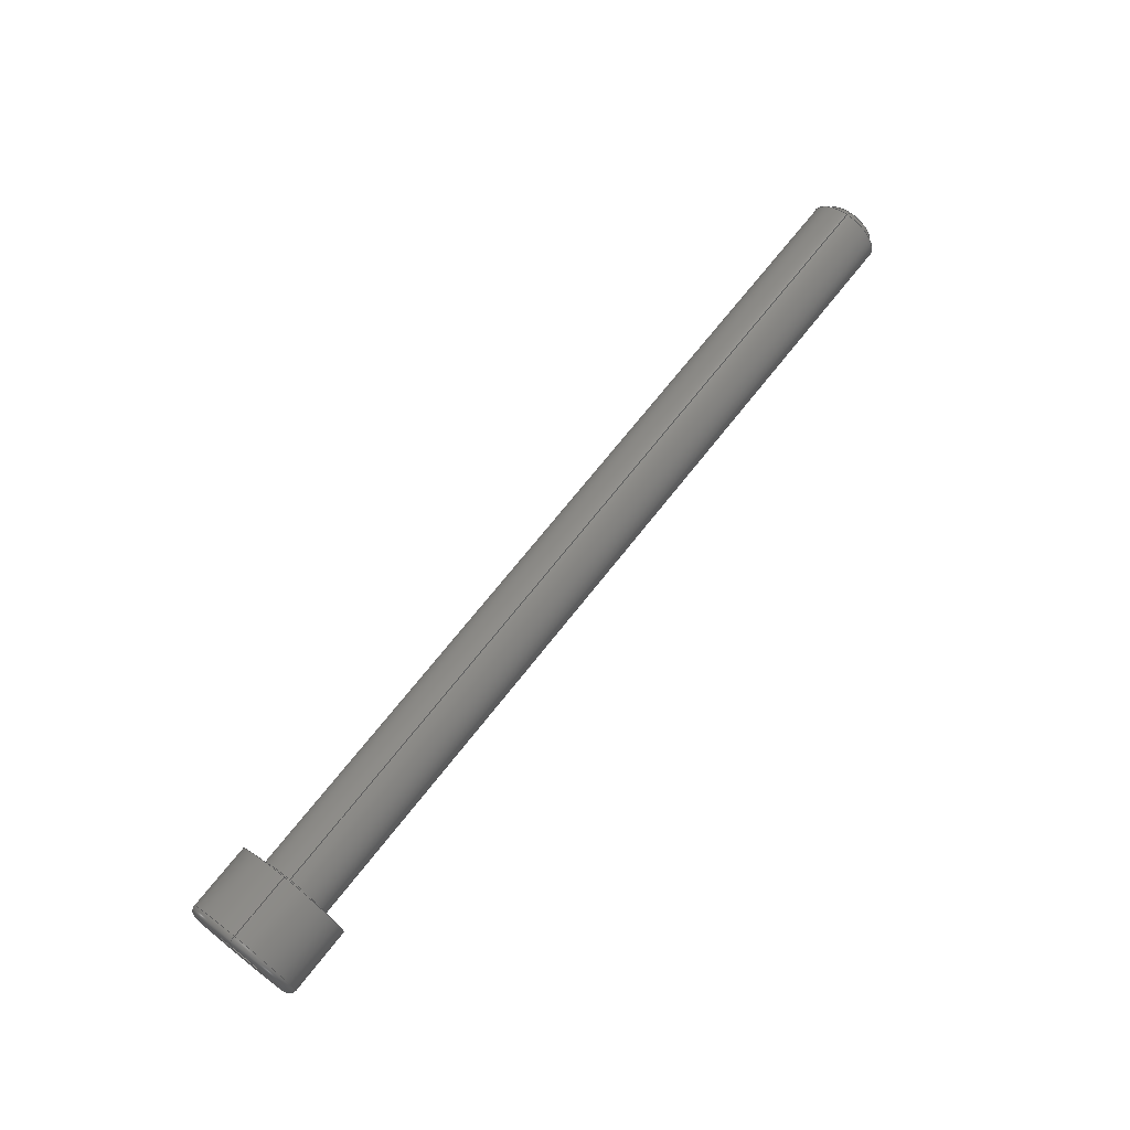
<metadata>
{"format":"step","ext":"step","renderer":"f3d","projection":"perspective","resolution":1024,"background":"white","views":[{"elev":69.3,"azim":-52.0,"up":"+Y"}]}
</metadata>
<code>
ISO-10303-21;
DATA;
#1=SHAPE_REPRESENTATION_RELATIONSHIP('SRR','None',#377,#2);
#2=ADVANCED_BREP_SHAPE_REPRESENTATION($,(#210),#365);
#3=STYLED_ITEM($,(#385),#210);
#4=(
BOUNDED_CURVE()
B_SPLINE_CURVE(2,(#330,#331,#332),.UNSPECIFIED.,.F.,.F.)
B_SPLINE_CURVE_WITH_KNOTS((3,3),(0,0.1395),.UNSPECIFIED.)
CURVE()
GEOMETRIC_REPRESENTATION_ITEM()
RATIONAL_B_SPLINE_CURVE((1,1.155,1))
REPRESENTATION_ITEM($)
);
#5=(
BOUNDED_CURVE()
B_SPLINE_CURVE(2,(#337,#338,#339),.UNSPECIFIED.,.F.,.F.)
B_SPLINE_CURVE_WITH_KNOTS((3,3),(0,0.1395),.UNSPECIFIED.)
CURVE()
GEOMETRIC_REPRESENTATION_ITEM()
RATIONAL_B_SPLINE_CURVE((1,1.155,1))
REPRESENTATION_ITEM($)
);
#6=(
BOUNDED_CURVE()
B_SPLINE_CURVE(2,(#343,#344,#345),.UNSPECIFIED.,.F.,.F.)
B_SPLINE_CURVE_WITH_KNOTS((3,3),(0,0.1395),.UNSPECIFIED.)
CURVE()
GEOMETRIC_REPRESENTATION_ITEM()
RATIONAL_B_SPLINE_CURVE((1,1.155,1))
REPRESENTATION_ITEM($)
);
#7=(
BOUNDED_CURVE()
B_SPLINE_CURVE(2,(#349,#350,#351),.UNSPECIFIED.,.F.,.F.)
B_SPLINE_CURVE_WITH_KNOTS((3,3),(0,0.1395),.UNSPECIFIED.)
CURVE()
GEOMETRIC_REPRESENTATION_ITEM()
RATIONAL_B_SPLINE_CURVE((1,1.155,1))
REPRESENTATION_ITEM($)
);
#8=(
BOUNDED_CURVE()
B_SPLINE_CURVE(2,(#355,#356,#357),.UNSPECIFIED.,.F.,.F.)
B_SPLINE_CURVE_WITH_KNOTS((3,3),(0,0.1395),.UNSPECIFIED.)
CURVE()
GEOMETRIC_REPRESENTATION_ITEM()
RATIONAL_B_SPLINE_CURVE((1,1.155,1))
REPRESENTATION_ITEM($)
);
#9=(
BOUNDED_CURVE()
B_SPLINE_CURVE(2,(#360,#361,#362),.UNSPECIFIED.,.F.,.F.)
B_SPLINE_CURVE_WITH_KNOTS((3,3),(0,0.1395),.UNSPECIFIED.)
CURVE()
GEOMETRIC_REPRESENTATION_ITEM()
RATIONAL_B_SPLINE_CURVE((1,1.155,1))
REPRESENTATION_ITEM($)
);
#10=LINE($,#316,#22);
#11=LINE($,#318,#23);
#12=LINE($,#320,#24);
#13=LINE($,#322,#25);
#14=LINE($,#324,#26);
#15=LINE($,#325,#27);
#16=LINE($,#333,#28);
#17=LINE($,#334,#29);
#18=LINE($,#340,#30);
#19=LINE($,#346,#31);
#20=LINE($,#352,#32);
#21=LINE($,#358,#33);
#22=VECTOR($,#264,0.05427);
#23=VECTOR($,#265,0.05427);
#24=VECTOR($,#266,0.05427);
#25=VECTOR($,#267,0.05427);
#26=VECTOR($,#268,0.05427);
#27=VECTOR($,#269,0.05427);
#28=VECTOR($,#274,0.057);
#29=VECTOR($,#275,0.057);
#30=VECTOR($,#278,0.057);
#31=VECTOR($,#281,0.057);
#32=VECTOR($,#284,0.057);
#33=VECTOR($,#287,0.057);
#34=CONICAL_SURFACE($,#219,0.05505,45);
#35=CONICAL_SURFACE($,#233,0.02714,60);
#36=PLANE($,#217);
#37=PLANE($,#221);
#38=PLANE($,#225);
#39=PLANE($,#227);
#40=PLANE($,#228);
#41=PLANE($,#229);
#42=PLANE($,#230);
#43=PLANE($,#231);
#44=PLANE($,#232);
#45=CYLINDRICAL_SURFACE($,#215,0.0625);
#46=CYLINDRICAL_SURFACE($,#226,0.1025);
#47=FACE_BOUND($,#70,.T.);
#48=FACE_BOUND($,#72,.T.);
#49=FACE_BOUND($,#74,.T.);
#50=FACE_BOUND($,#76,.T.);
#51=FACE_BOUND($,#79,.T.);
#52=FACE_BOUND($,#80,.T.);
#53=FACE_BOUND($,#81,.T.);
#54=FACE_BOUND($,#83,.T.);
#55=FACE_OUTER_BOUND($,#69,.T.);
#56=FACE_OUTER_BOUND($,#71,.T.);
#57=FACE_OUTER_BOUND($,#73,.T.);
#58=FACE_OUTER_BOUND($,#75,.T.);
#59=FACE_OUTER_BOUND($,#77,.T.);
#60=FACE_OUTER_BOUND($,#78,.T.);
#61=FACE_OUTER_BOUND($,#82,.T.);
#62=FACE_OUTER_BOUND($,#84,.T.);
#63=FACE_OUTER_BOUND($,#85,.T.);
#64=FACE_OUTER_BOUND($,#86,.T.);
#65=FACE_OUTER_BOUND($,#87,.T.);
#66=FACE_OUTER_BOUND($,#88,.T.);
#67=FACE_OUTER_BOUND($,#89,.T.);
#68=FACE_OUTER_BOUND($,#90,.T.);
#69=EDGE_LOOP($,(#142));
#70=EDGE_LOOP($,(#143));
#71=EDGE_LOOP($,(#144));
#72=EDGE_LOOP($,(#145));
#73=EDGE_LOOP($,(#146));
#74=EDGE_LOOP($,(#147));
#75=EDGE_LOOP($,(#148));
#76=EDGE_LOOP($,(#149));
#77=EDGE_LOOP($,(#150));
#78=EDGE_LOOP($,(#151));
#79=EDGE_LOOP($,(#152));
#80=EDGE_LOOP($,(#153,#154,#155,#156,#157,#158));
#81=EDGE_LOOP($,(#159));
#82=EDGE_LOOP($,(#160));
#83=EDGE_LOOP($,(#161));
#84=EDGE_LOOP($,(#162,#163,#164,#165));
#85=EDGE_LOOP($,(#166,#167,#168,#169));
#86=EDGE_LOOP($,(#170,#171,#172,#173));
#87=EDGE_LOOP($,(#174,#175,#176,#177));
#88=EDGE_LOOP($,(#178,#179,#180,#181));
#89=EDGE_LOOP($,(#182,#183,#184,#185));
#90=EDGE_LOOP($,(#186,#187,#188,#189,#190,#191));
#91=CIRCLE($,#213,0.0675);
#92=CIRCLE($,#214,0.0625);
#93=CIRCLE($,#216,0.0625);
#94=CIRCLE($,#218,0.1025);
#95=CIRCLE($,#220,0.0476);
#96=CIRCLE($,#223,0.0905);
#97=CIRCLE($,#224,0.1025);
#98=VERTEX_POINT($,#294);
#99=VERTEX_POINT($,#296);
#100=VERTEX_POINT($,#299);
#101=VERTEX_POINT($,#302);
#102=VERTEX_POINT($,#305);
#103=VERTEX_POINT($,#309);
#104=VERTEX_POINT($,#311);
#105=VERTEX_POINT($,#314);
#106=VERTEX_POINT($,#315);
#107=VERTEX_POINT($,#317);
#108=VERTEX_POINT($,#319);
#109=VERTEX_POINT($,#321);
#110=VERTEX_POINT($,#323);
#111=VERTEX_POINT($,#328);
#112=VERTEX_POINT($,#329);
#113=VERTEX_POINT($,#336);
#114=VERTEX_POINT($,#342);
#115=VERTEX_POINT($,#348);
#116=VERTEX_POINT($,#354);
#117=EDGE_CURVE($,#98,#98,#91,.T.);
#118=EDGE_CURVE($,#99,#99,#92,.T.);
#119=EDGE_CURVE($,#100,#100,#93,.T.);
#120=EDGE_CURVE($,#101,#101,#94,.T.);
#121=EDGE_CURVE($,#102,#102,#95,.T.);
#122=EDGE_CURVE($,#103,#103,#96,.T.);
#123=EDGE_CURVE($,#104,#104,#97,.T.);
#124=EDGE_CURVE($,#105,#106,#10,.T.);
#125=EDGE_CURVE($,#106,#107,#11,.T.);
#126=EDGE_CURVE($,#107,#108,#12,.T.);
#127=EDGE_CURVE($,#108,#109,#13,.T.);
#128=EDGE_CURVE($,#109,#110,#14,.T.);
#129=EDGE_CURVE($,#110,#105,#15,.T.);
#130=EDGE_CURVE($,#111,#112,#4,.T.);
#131=EDGE_CURVE($,#111,#110,#16,.T.);
#132=EDGE_CURVE($,#112,#109,#17,.T.);
#133=EDGE_CURVE($,#113,#111,#5,.T.);
#134=EDGE_CURVE($,#113,#105,#18,.T.);
#135=EDGE_CURVE($,#114,#113,#6,.T.);
#136=EDGE_CURVE($,#114,#106,#19,.T.);
#137=EDGE_CURVE($,#115,#114,#7,.T.);
#138=EDGE_CURVE($,#107,#115,#20,.T.);
#139=EDGE_CURVE($,#112,#116,#8,.T.);
#140=EDGE_CURVE($,#116,#108,#21,.T.);
#141=EDGE_CURVE($,#116,#115,#9,.T.);
#142=ORIENTED_EDGE($,*,*,#117,.T.);
#143=ORIENTED_EDGE($,*,*,#118,.T.);
#144=ORIENTED_EDGE($,*,*,#119,.F.);
#145=ORIENTED_EDGE($,*,*,#118,.F.);
#146=ORIENTED_EDGE($,*,*,#120,.T.);
#147=ORIENTED_EDGE($,*,*,#117,.F.);
#148=ORIENTED_EDGE($,*,*,#119,.T.);
#149=ORIENTED_EDGE($,*,*,#121,.T.);
#150=ORIENTED_EDGE($,*,*,#121,.F.);
#151=ORIENTED_EDGE($,*,*,#122,.T.);
#152=ORIENTED_EDGE($,*,*,#123,.T.);
#153=ORIENTED_EDGE($,*,*,#124,.T.);
#154=ORIENTED_EDGE($,*,*,#125,.T.);
#155=ORIENTED_EDGE($,*,*,#126,.T.);
#156=ORIENTED_EDGE($,*,*,#127,.T.);
#157=ORIENTED_EDGE($,*,*,#128,.T.);
#158=ORIENTED_EDGE($,*,*,#129,.T.);
#159=ORIENTED_EDGE($,*,*,#122,.F.);
#160=ORIENTED_EDGE($,*,*,#120,.F.);
#161=ORIENTED_EDGE($,*,*,#123,.F.);
#162=ORIENTED_EDGE($,*,*,#130,.F.);
#163=ORIENTED_EDGE($,*,*,#131,.T.);
#164=ORIENTED_EDGE($,*,*,#128,.F.);
#165=ORIENTED_EDGE($,*,*,#132,.F.);
#166=ORIENTED_EDGE($,*,*,#133,.F.);
#167=ORIENTED_EDGE($,*,*,#134,.T.);
#168=ORIENTED_EDGE($,*,*,#129,.F.);
#169=ORIENTED_EDGE($,*,*,#131,.F.);
#170=ORIENTED_EDGE($,*,*,#135,.F.);
#171=ORIENTED_EDGE($,*,*,#136,.T.);
#172=ORIENTED_EDGE($,*,*,#124,.F.);
#173=ORIENTED_EDGE($,*,*,#134,.F.);
#174=ORIENTED_EDGE($,*,*,#137,.F.);
#175=ORIENTED_EDGE($,*,*,#138,.F.);
#176=ORIENTED_EDGE($,*,*,#125,.F.);
#177=ORIENTED_EDGE($,*,*,#136,.F.);
#178=ORIENTED_EDGE($,*,*,#139,.F.);
#179=ORIENTED_EDGE($,*,*,#132,.T.);
#180=ORIENTED_EDGE($,*,*,#127,.F.);
#181=ORIENTED_EDGE($,*,*,#140,.F.);
#182=ORIENTED_EDGE($,*,*,#141,.F.);
#183=ORIENTED_EDGE($,*,*,#140,.T.);
#184=ORIENTED_EDGE($,*,*,#126,.F.);
#185=ORIENTED_EDGE($,*,*,#138,.T.);
#186=ORIENTED_EDGE($,*,*,#137,.T.);
#187=ORIENTED_EDGE($,*,*,#135,.T.);
#188=ORIENTED_EDGE($,*,*,#133,.T.);
#189=ORIENTED_EDGE($,*,*,#130,.T.);
#190=ORIENTED_EDGE($,*,*,#139,.T.);
#191=ORIENTED_EDGE($,*,*,#141,.T.);
#192=TOROIDAL_SURFACE($,#212,0.0675,0.005);
#193=TOROIDAL_SURFACE($,#222,0.0905,0.012);
#194=ADVANCED_FACE($,(#55,#47),#192,.F.);
#195=ADVANCED_FACE($,(#56,#48),#45,.T.);
#196=ADVANCED_FACE($,(#57,#49),#36,.T.);
#197=ADVANCED_FACE($,(#58,#50),#34,.T.);
#198=ADVANCED_FACE($,(#59),#37,.T.);
#199=ADVANCED_FACE($,(#60,#51),#193,.T.);
#200=ADVANCED_FACE($,(#52,#53),#38,.T.);
#201=ADVANCED_FACE($,(#61,#54),#46,.T.);
#202=ADVANCED_FACE($,(#62),#39,.F.);
#203=ADVANCED_FACE($,(#63),#40,.F.);
#204=ADVANCED_FACE($,(#64),#41,.F.);
#205=ADVANCED_FACE($,(#65),#42,.F.);
#206=ADVANCED_FACE($,(#66),#43,.F.);
#207=ADVANCED_FACE($,(#67),#44,.F.);
#208=ADVANCED_FACE($,(#68),#35,.F.);
#209=CLOSED_SHELL($,(#194,#195,#196,#197,#198,#199,#200,#201,#202,#203,
#204,#205,#206,#207,#208));
#210=MANIFOLD_SOLID_BREP('Solid1',#209);
#211=AXIS2_PLACEMENT_3D('placement',#292,#234,#235);
#212=AXIS2_PLACEMENT_3D($,#293,#236,#237);
#213=AXIS2_PLACEMENT_3D($,#295,#238,#239);
#214=AXIS2_PLACEMENT_3D($,#297,#240,#241);
#215=AXIS2_PLACEMENT_3D($,#298,#242,#243);
#216=AXIS2_PLACEMENT_3D($,#300,#244,#245);
#217=AXIS2_PLACEMENT_3D($,#301,#246,#247);
#218=AXIS2_PLACEMENT_3D($,#303,#248,#249);
#219=AXIS2_PLACEMENT_3D($,#304,#250,#251);
#220=AXIS2_PLACEMENT_3D($,#306,#252,#253);
#221=AXIS2_PLACEMENT_3D($,#307,#254,#255);
#222=AXIS2_PLACEMENT_3D($,#308,#256,#257);
#223=AXIS2_PLACEMENT_3D($,#310,#258,#259);
#224=AXIS2_PLACEMENT_3D($,#312,#260,#261);
#225=AXIS2_PLACEMENT_3D($,#313,#262,#263);
#226=AXIS2_PLACEMENT_3D($,#326,#270,#271);
#227=AXIS2_PLACEMENT_3D($,#327,#272,#273);
#228=AXIS2_PLACEMENT_3D($,#335,#276,#277);
#229=AXIS2_PLACEMENT_3D($,#341,#279,#280);
#230=AXIS2_PLACEMENT_3D($,#347,#282,#283);
#231=AXIS2_PLACEMENT_3D($,#353,#285,#286);
#232=AXIS2_PLACEMENT_3D($,#359,#288,#289);
#233=AXIS2_PLACEMENT_3D($,#363,#290,#291);
#234=DIRECTION('axis',(0,0,1));
#235=DIRECTION('refdir',(1,0,0));
#236=DIRECTION('center_axis',(1,3.087e-18,0));
#237=DIRECTION('ref_axis',(0,0,-1));
#238=DIRECTION('center_axis',(1,3.087e-18,0));
#239=DIRECTION('ref_axis',(3.087e-18,-1,1.225e-16));
#240=DIRECTION('center_axis',(-1,-3.087e-18,0));
#241=DIRECTION('ref_axis',(0,-1,1.225e-16));
#242=DIRECTION('center_axis',(1,3.087e-18,0));
#243=DIRECTION('ref_axis',(-5.712e-14,1,0));
#244=DIRECTION('center_axis',(1,3.087e-18,0));
#245=DIRECTION('ref_axis',(5.712e-14,-1,0));
#246=DIRECTION('center_axis',(1,3.087e-18,0));
#247=DIRECTION('ref_axis',(0,0,-1));
#248=DIRECTION('center_axis',(1,3.087e-18,0));
#249=DIRECTION('ref_axis',(-5.712e-14,1,0));
#250=DIRECTION('center_axis',(-1,-3.087e-18,0));
#251=DIRECTION('ref_axis',(3.242e-14,-1,0));
#252=DIRECTION('center_axis',(-1,-3.087e-18,0));
#253=DIRECTION('ref_axis',(3.087e-18,-1,0));
#254=DIRECTION('center_axis',(1,3.087e-18,0));
#255=DIRECTION('ref_axis',(0,0,-1));
#256=DIRECTION('center_axis',(1,3.087e-18,0));
#257=DIRECTION('ref_axis',(0,0,-1));
#258=DIRECTION('center_axis',(1,3.087e-18,0));
#259=DIRECTION('ref_axis',(3.087e-18,-1,1.225e-16));
#260=DIRECTION('center_axis',(-1,-3.087e-18,0));
#261=DIRECTION('ref_axis',(0,-1,1.225e-16));
#262=DIRECTION('center_axis',(-1,-3.087e-18,0));
#263=DIRECTION('ref_axis',(0,0,1));
#264=DIRECTION($,(-3.729e-33,1.208e-15,1));
#265=DIRECTION($,(2.673e-18,-0.866,0.5));
#266=DIRECTION($,(2.673e-18,-0.866,-0.5));
#267=DIRECTION($,(0,0,-1));
#268=DIRECTION($,(-2.673e-18,0.866,-0.5));
#269=DIRECTION($,(-2.673e-18,0.866,0.5));
#270=DIRECTION('center_axis',(1,3.087e-18,0));
#271=DIRECTION('ref_axis',(-5.712e-14,1,0));
#272=DIRECTION('center_axis',(1.543e-18,-0.5,-0.866));
#273=DIRECTION('ref_axis',(-1,0,0));
#274=DIRECTION($,(-1,-3.087e-18,0));
#275=DIRECTION($,(-1,-3.087e-18,0));
#276=DIRECTION('center_axis',(-1.543e-18,0.5,-0.866));
#277=DIRECTION('ref_axis',(-1,0,0));
#278=DIRECTION($,(-1,-3.087e-18,0));
#279=DIRECTION('center_axis',(-3.087e-18,1,-1.208e-15));
#280=DIRECTION('ref_axis',(0,1.216e-15,1));
#281=DIRECTION($,(-1,-3.087e-18,0));
#282=DIRECTION('center_axis',(-1.543e-18,0.5,0.866));
#283=DIRECTION('ref_axis',(1,0,0));
#284=DIRECTION($,(1,3.087e-18,0));
#285=DIRECTION('center_axis',(3.087e-18,-1,0));
#286=DIRECTION('ref_axis',(0,0,-1));
#287=DIRECTION($,(-1,-3.087e-18,0));
#288=DIRECTION('center_axis',(1.543e-18,-0.5,0.866));
#289=DIRECTION('ref_axis',(1,0,0));
#290=DIRECTION('center_axis',(-1,-3.087e-18,0));
#291=DIRECTION('ref_axis',(-5.712e-14,1,0));
#292=CARTESIAN_POINT('',(0,0,0));
#293=CARTESIAN_POINT('Origin',(0.005,-4.614e-18,
0));
#294=CARTESIAN_POINT('',(8.721e-17,0.0675,0));
#295=CARTESIAN_POINT('Origin',(8.742e-17,-4.63e-18,
0));
#296=CARTESIAN_POINT('',(0.005,0.0625,-1.531e-17));
#297=CARTESIAN_POINT('Origin',(0.005,-4.614e-18,
0));
#298=CARTESIAN_POINT('Origin',(1.125,-1.157e-18,0));
#299=CARTESIAN_POINT('',(1.485,0.0625,7.654e-18));
#300=CARTESIAN_POINT('Origin',(1.485,-4.599e-20,0));
#301=CARTESIAN_POINT('Origin',(8.742e-17,0.0825,0));
#302=CARTESIAN_POINT('',(8.742e-17,0.1025,0));
#303=CARTESIAN_POINT('Origin',(0,-4.63e-18,0));
#304=CARTESIAN_POINT('Origin',(1.493,-2.299e-20,0));
#305=CARTESIAN_POINT('',(1.5,0.0476,-5.829e-18));
#306=CARTESIAN_POINT('Origin',(1.5,-7.582e-35,0));
#307=CARTESIAN_POINT('Origin',(1.5,0.03125,0));
#308=CARTESIAN_POINT('Origin',(-0.113,-4.979e-18,0));
#309=CARTESIAN_POINT('',(-0.125,0.0905,0));
#310=CARTESIAN_POINT('Origin',(-0.125,-5.016e-18,0));
#311=CARTESIAN_POINT('',(-0.113,0.1025,-2.511e-17));
#312=CARTESIAN_POINT('Origin',(-0.113,-4.979e-18,0));
#313=CARTESIAN_POINT('Origin',(-0.125,0.07839,0));
#314=CARTESIAN_POINT('',(-0.125,0.047,-0.02714));
#315=CARTESIAN_POINT('',(-0.125,0.047,0.02714));
#316=CARTESIAN_POINT($,(-0.125,0.047,0.01357));
#317=CARTESIAN_POINT('',(-0.125,1.631e-18,0.05427));
#318=CARTESIAN_POINT($,(-0.125,0.01175,0.04749));
#319=CARTESIAN_POINT('',(-0.125,-0.047,0.02714));
#320=CARTESIAN_POINT($,(-0.125,-0.03525,0.03392));
#321=CARTESIAN_POINT('',(-0.125,-0.047,-0.02714));
#322=CARTESIAN_POINT($,(-0.125,-0.047,-0.01357));
#323=CARTESIAN_POINT('',(-0.125,-1.156e-17,-0.05427));
#324=CARTESIAN_POINT($,(-0.125,-0.01175,-0.04749));
#325=CARTESIAN_POINT($,(-0.125,0.03525,-0.03392));
#326=CARTESIAN_POINT('Origin',(-0.0625,-4.823e-18,
0));
#327=CARTESIAN_POINT('Origin',(-0.125,-1.156e-17,-0.05427));
#328=CARTESIAN_POINT('',(-0.068,-8.02e-18,-0.05427));
#329=CARTESIAN_POINT('',(-0.068,-0.047,-0.02714));
#330=CARTESIAN_POINT('Ctrl Pts',(-0.068,8.558e-15,
-0.05427));
#331=CARTESIAN_POINT('Ctrl Pts',(-0.06017,-0.0235,-0.0407));
#332=CARTESIAN_POINT('Ctrl Pts',(-0.068,-0.047,
-0.02714));
#333=CARTESIAN_POINT($,(-0.0965,-2.732e-17,-0.05427));
#334=CARTESIAN_POINT($,(-0.0965,-0.047,-0.02714));
#335=CARTESIAN_POINT('Origin',(-0.125,0.047,-0.02714));
#336=CARTESIAN_POINT('',(-0.068,0.047,-0.02714));
#337=CARTESIAN_POINT('Ctrl Pts',(-0.068,0.047,
-0.02714));
#338=CARTESIAN_POINT('Ctrl Pts',(-0.06017,0.0235,-0.0407));
#339=CARTESIAN_POINT('Ctrl Pts',(-0.068,-8.592e-15,
-0.05427));
#340=CARTESIAN_POINT($,(-0.0965,0.047,-0.02714));
#341=CARTESIAN_POINT('Origin',(-0.125,0.047,0.02714));
#342=CARTESIAN_POINT('',(-0.068,0.047,0.02714));
#343=CARTESIAN_POINT('Ctrl Pts',(-0.068,0.047,0.02714));
#344=CARTESIAN_POINT('Ctrl Pts',(-0.06017,0.047,-5.737e-17));
#345=CARTESIAN_POINT('Ctrl Pts',(-0.068,0.047,
-0.02714));
#346=CARTESIAN_POINT($,(-0.0965,0.047,0.02714));
#347=CARTESIAN_POINT('Origin',(-0.125,-3.858e-19,0.05427));
#348=CARTESIAN_POINT('',(-0.068,-8.02e-18,0.05427));
#349=CARTESIAN_POINT('Ctrl Pts',(-0.068,-8.579e-15,
0.05427));
#350=CARTESIAN_POINT('Ctrl Pts',(-0.06017,0.0235,0.0407));
#351=CARTESIAN_POINT('Ctrl Pts',(-0.068,0.047,
0.02714));
#352=CARTESIAN_POINT($,(-0.0965,-2.732e-17,0.05427));
#353=CARTESIAN_POINT('Origin',(-0.125,-0.047,-0.02714));
#354=CARTESIAN_POINT('',(-0.068,-0.047,0.02714));
#355=CARTESIAN_POINT('Ctrl Pts',(-0.068,-0.047,-0.02714));
#356=CARTESIAN_POINT('Ctrl Pts',(-0.06017,-0.047,0));
#357=CARTESIAN_POINT('Ctrl Pts',(-0.068,-0.047,0.02714));
#358=CARTESIAN_POINT($,(-0.0965,-0.047,0.02714));
#359=CARTESIAN_POINT('Origin',(-0.125,-0.047,0.02714));
#360=CARTESIAN_POINT('Ctrl Pts',(-0.068,-0.047,
0.02714));
#361=CARTESIAN_POINT('Ctrl Pts',(-0.06017,-0.0235,0.0407));
#362=CARTESIAN_POINT('Ctrl Pts',(-0.068,8.542e-15,
0.05427));
#363=CARTESIAN_POINT('Origin',(-0.05233,-4.791e-18,
0));
#364=UNCERTAINTY_MEASURE_WITH_UNIT(LENGTH_MEASURE(0.0003937),
#366,'DISTANCE_ACCURACY_VALUE',
'Maximum model space distance between geometric entities at asserted c
onnectivities');
#365=(
GEOMETRIC_REPRESENTATION_CONTEXT(3)
GLOBAL_UNCERTAINTY_ASSIGNED_CONTEXT((#364))
GLOBAL_UNIT_ASSIGNED_CONTEXT((#366,#372,#369))
REPRESENTATION_CONTEXT('','3D')
);
#366=(
CONVERSION_BASED_UNIT('__CONSTANT UNIT inch',#368)
LENGTH_UNIT()
NAMED_UNIT(#371)
);
#367=(
LENGTH_UNIT()
NAMED_UNIT(*)
SI_UNIT(.MILLI.,.METRE.)
);
#368=LENGTH_MEASURE_WITH_UNIT(LENGTH_MEASURE(25.4),#367);
#369=(
NAMED_UNIT(*)
SI_UNIT($,.STERADIAN.)
SOLID_ANGLE_UNIT()
);
#370=DIMENSIONAL_EXPONENTS(0,0,0,0,0,0,0);
#371=DIMENSIONAL_EXPONENTS(1,0,0,0,0,0,0);
#372=(
CONVERSION_BASED_UNIT('degree',#374)
NAMED_UNIT(#370)
PLANE_ANGLE_UNIT()
);
#373=(
NAMED_UNIT(*)
PLANE_ANGLE_UNIT()
SI_UNIT($,.RADIAN.)
);
#374=PLANE_ANGLE_MEASURE_WITH_UNIT(PLANE_ANGLE_MEASURE(0.01745),#373);
#375=SHAPE_DEFINITION_REPRESENTATION(#376,#377);
#376=PRODUCT_DEFINITION_SHAPE('',$,#379);
#377=SHAPE_REPRESENTATION('',(#211),#365);
#378=PRODUCT_DEFINITION_CONTEXT('3D Mechanical Parts',#382,'design');
#379=PRODUCT_DEFINITION('ANSI B18.3 - 5-40 UNC - 1.5(31)',
'ANSI B18.3 - 5-40 UNC - 1.5(31)',#380,#378);
#380=PRODUCT_DEFINITION_FORMATION('',$,#384);
#381=APPLICATION_PROTOCOL_DEFINITION('international standard',
'automotive_design',2009,#382);
#382=APPLICATION_CONTEXT(
'Core Data for Automotive Mechanical Design Process');
#383=PRODUCT_CONTEXT('3D Mechanical Parts',#382,'mechanical');
#384=PRODUCT('ANSI B18.3 - 5-40 UNC - 1.5(31)',
'ANSI B18.3 - 5-40 UNC - 1.5(31)',$,(#383));
#385=PRESENTATION_STYLE_ASSIGNMENT((#386));
#386=SURFACE_STYLE_USAGE(.BOTH.,#387);
#387=SURFACE_SIDE_STYLE($,(#388));
#388=SURFACE_STYLE_FILL_AREA(#389);
#389=FILL_AREA_STYLE($,(#390));
#390=FILL_AREA_STYLE_COLOUR($,#391);
#391=COLOUR_RGB('',0.8784,0.8745,0.8588);
ENDSEC;
END-ISO-10303-21;

</code>
